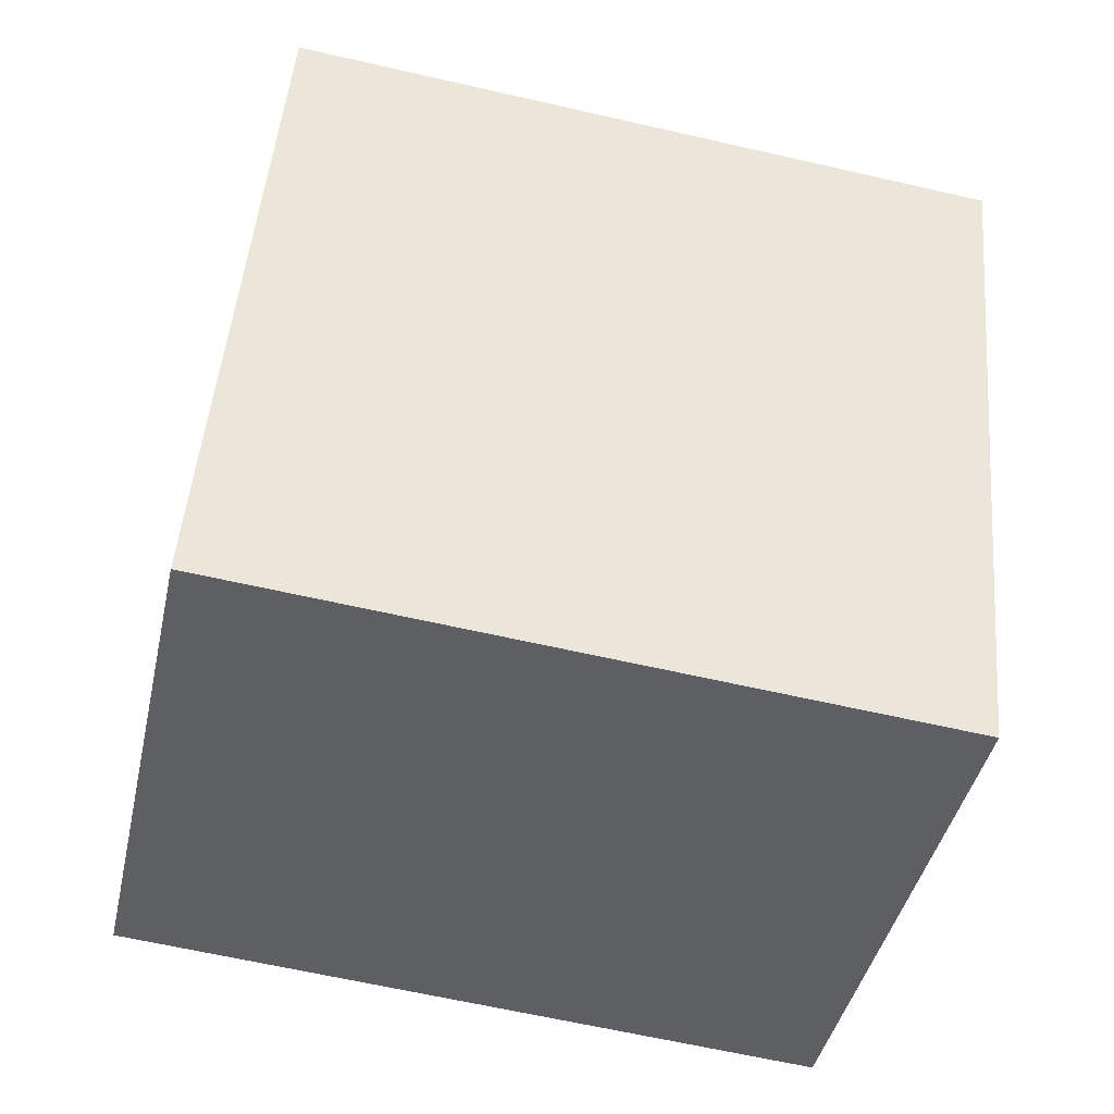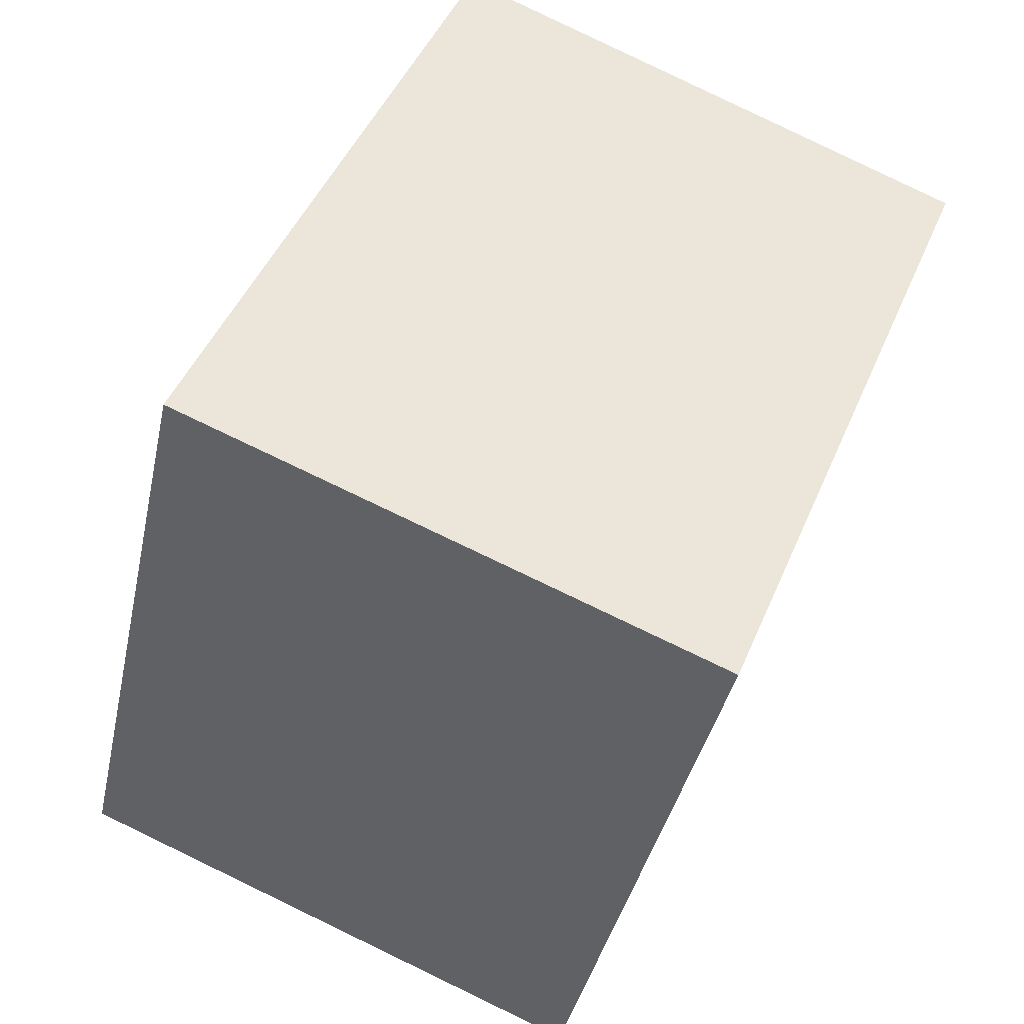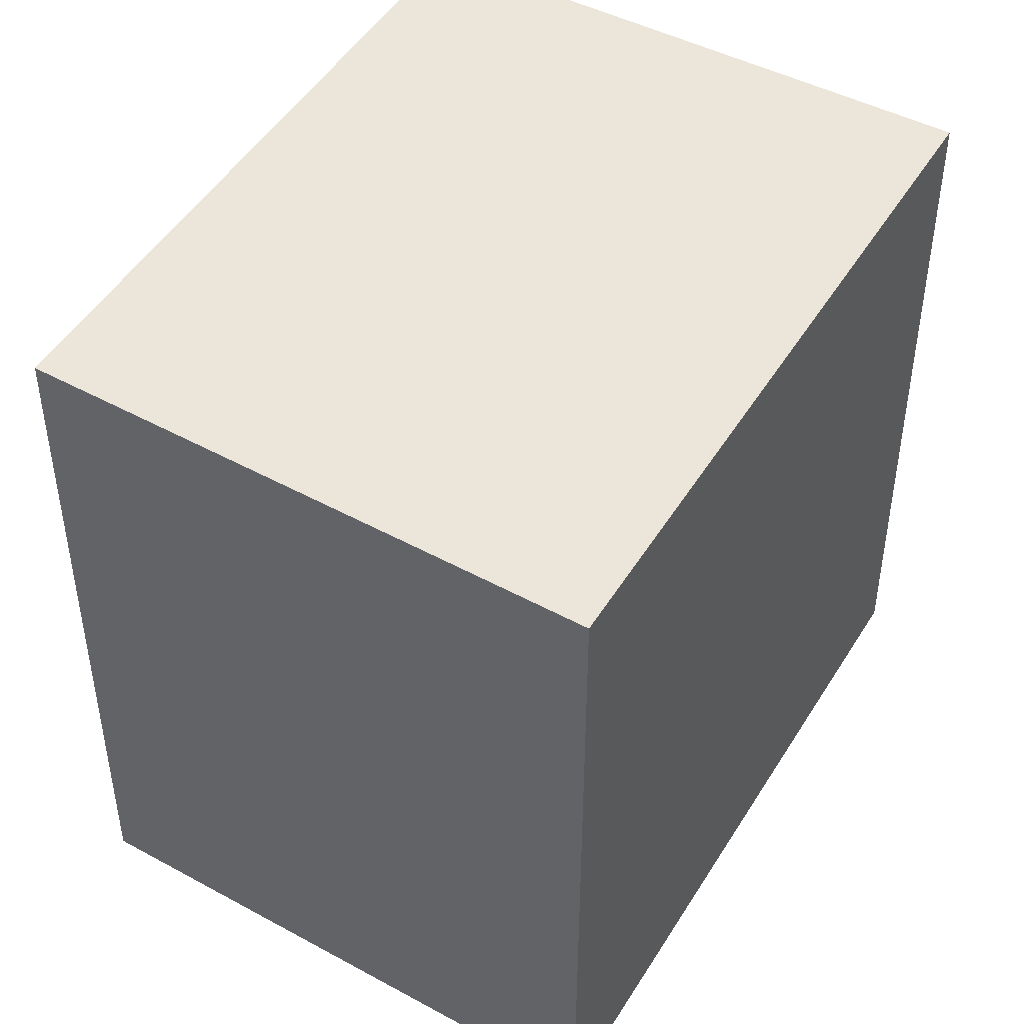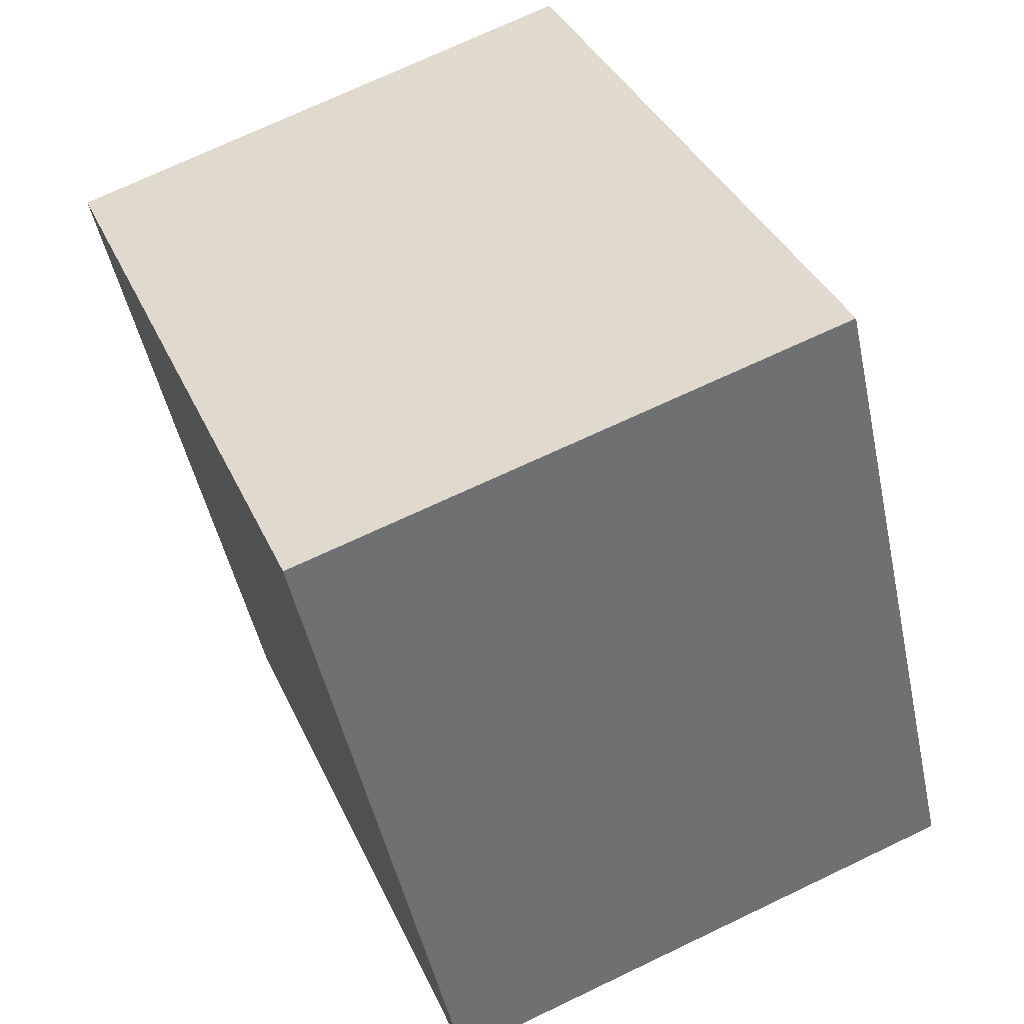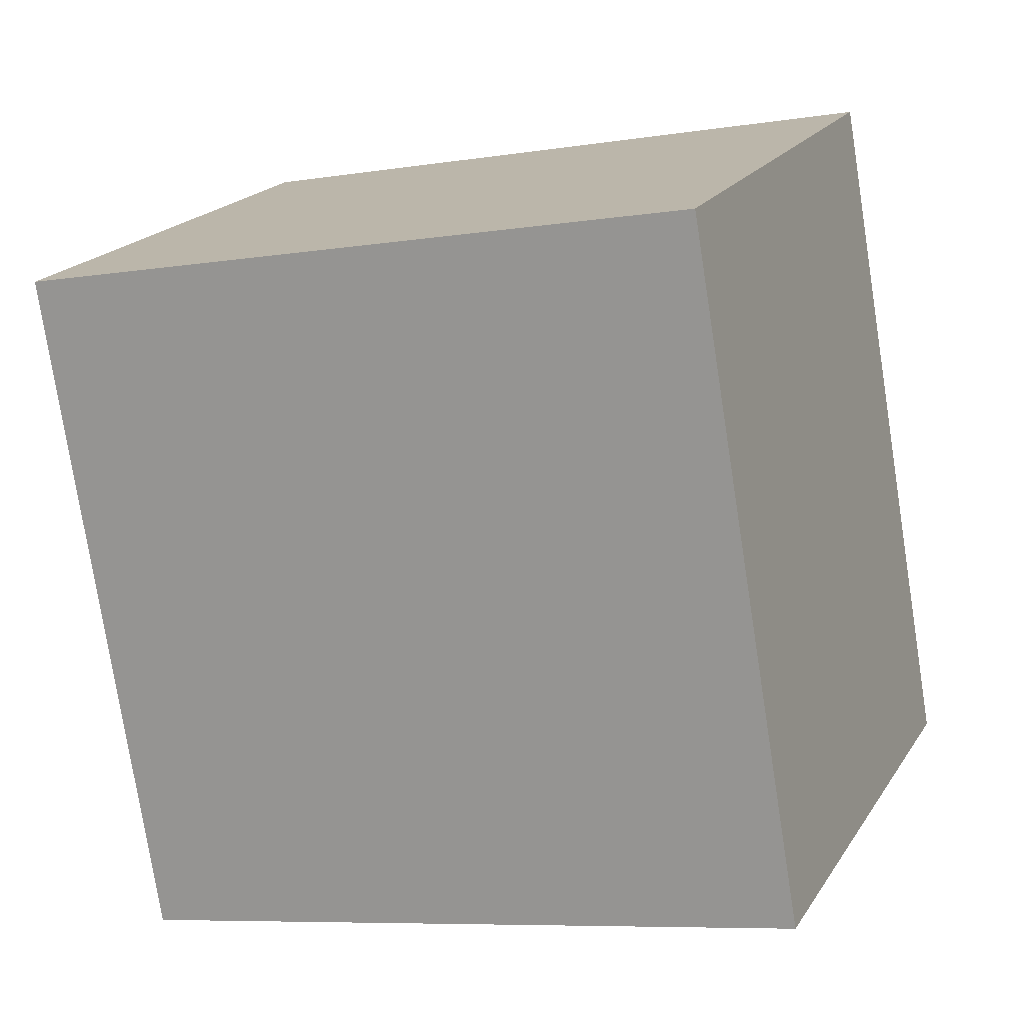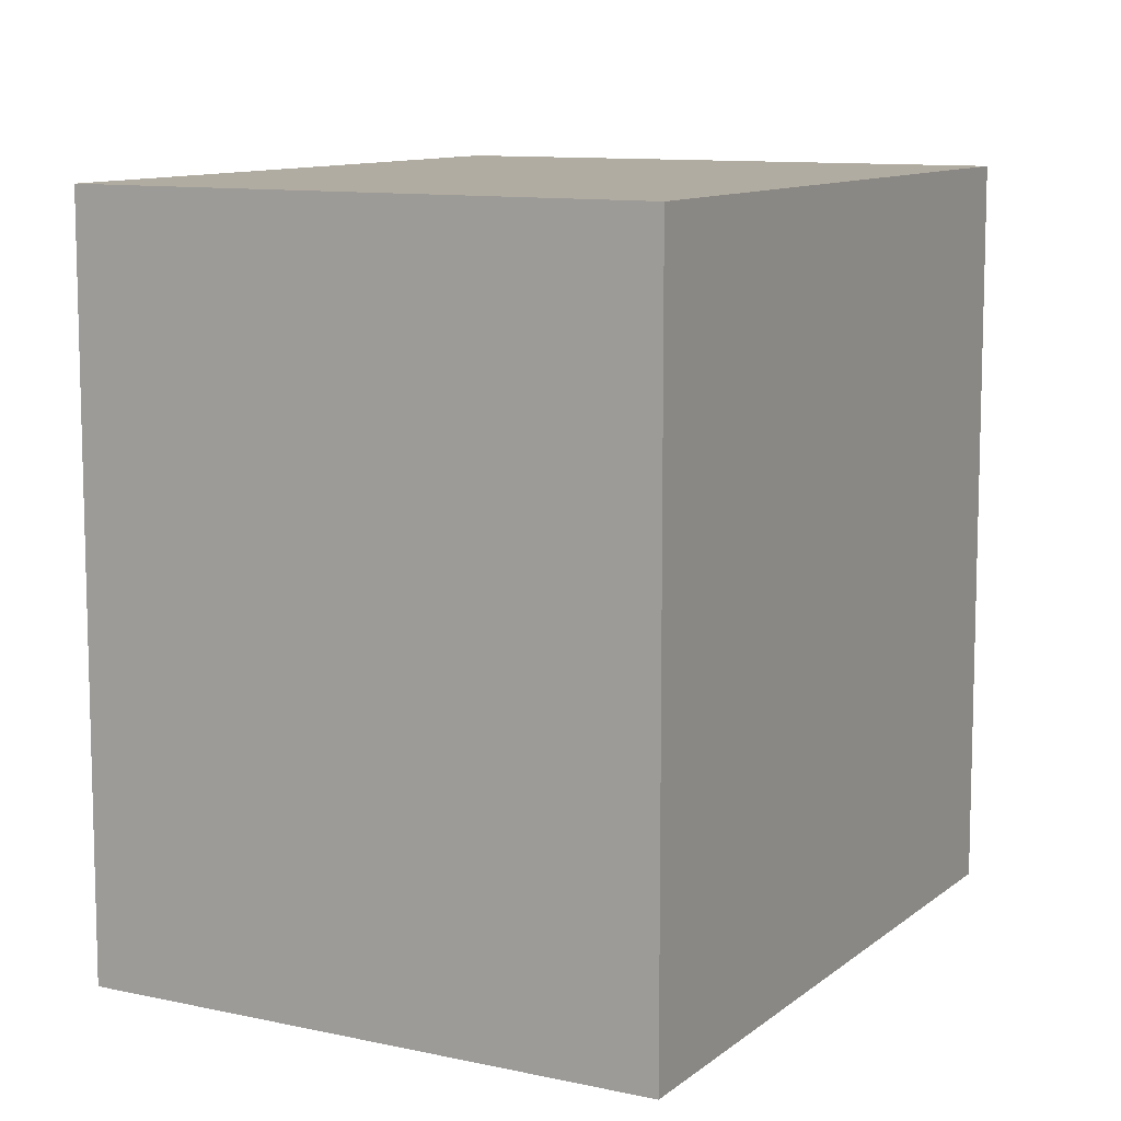
<metadata>
{"format":"obj","ext":"obj","renderer":"f3d","projection":"perspective","resolution":1024,"background":"white","views":[{"elev":-63.9,"azim":-103.0,"up":"+Z"},{"elev":-38.7,"azim":168.1,"up":"+Z"},{"elev":47.5,"azim":7.3,"up":"+Y"},{"elev":-48.5,"azim":12.0,"up":"+Z"},{"elev":-7.8,"azim":-66.1,"up":"+Z"},{"elev":10.2,"azim":5.2,"up":"+Y"}]}
</metadata>
<code>
v  0 3.144 1.925e-16
v  3.497 3.144 -1.886
v  1.181 3.144 -2.862
v  2.273 3.144 1.037
v  1.181 1.752e-16 -2.862
v  0 0 0
v  2.273 -6.35e-17 1.037
v  3.497 1.155e-16 -1.886
g defaultobject
f 1 2 3
f 2 1 4
f 5 1 3
f 1 5 6
f 6 4 1
f 4 6 7
f 7 2 4
f 2 7 8
f 8 3 2
f 3 8 5
f 8 6 5
f 6 8 7

</code>
